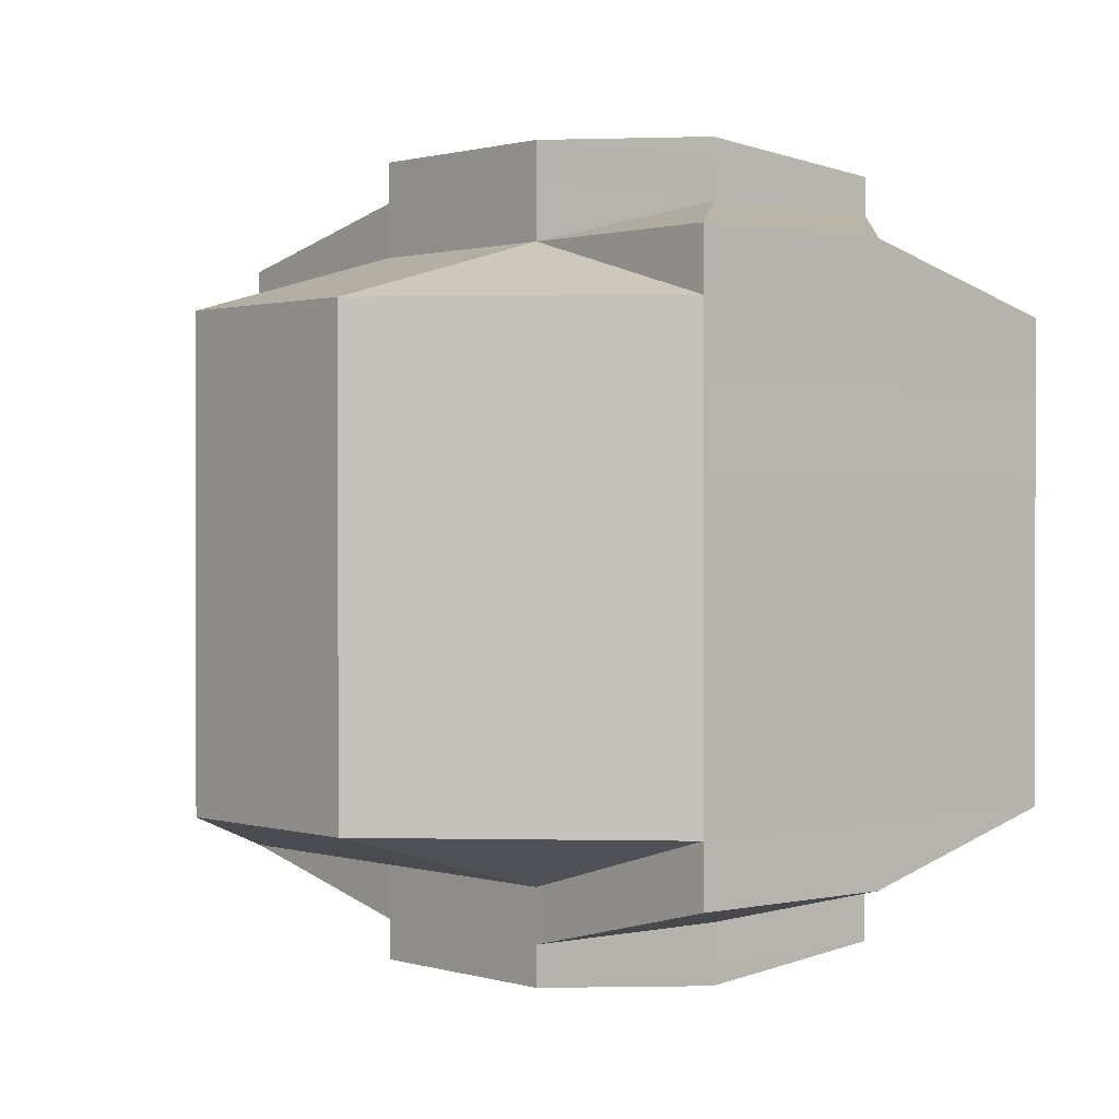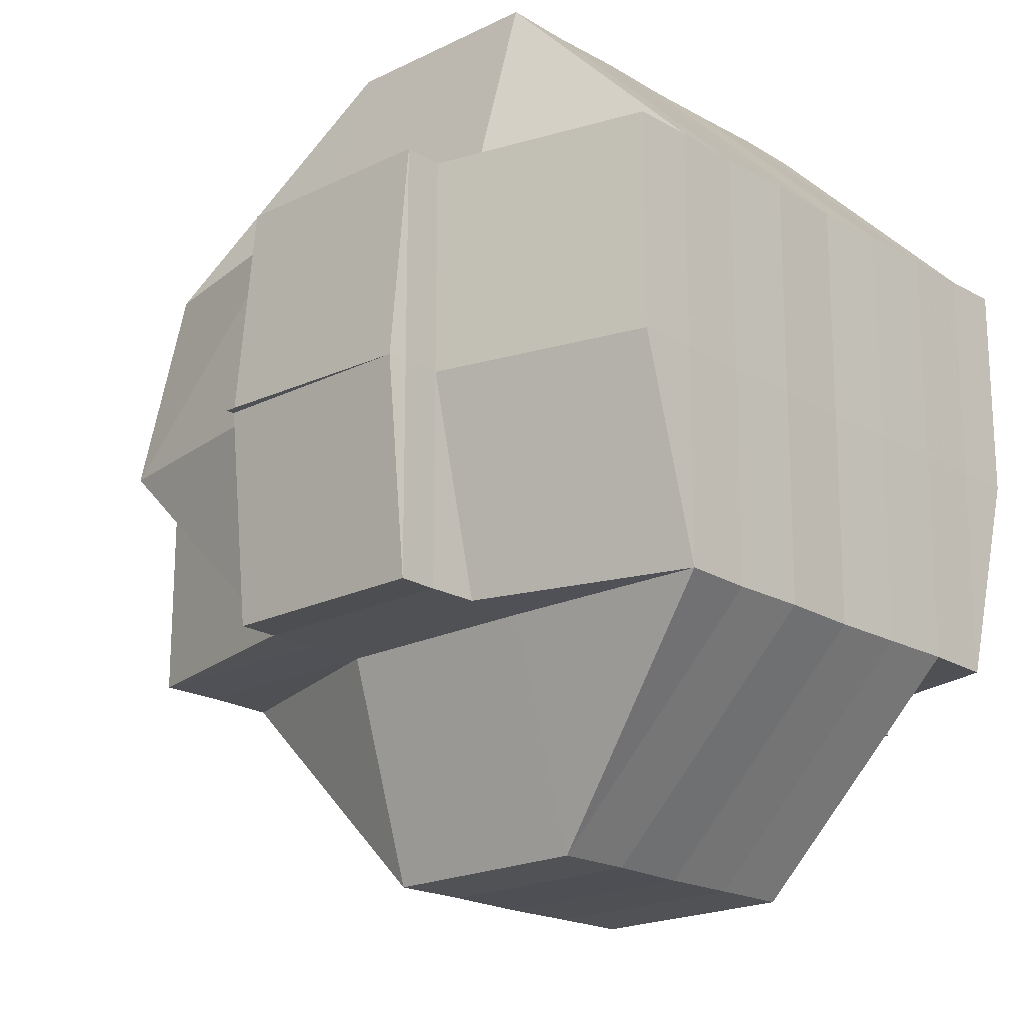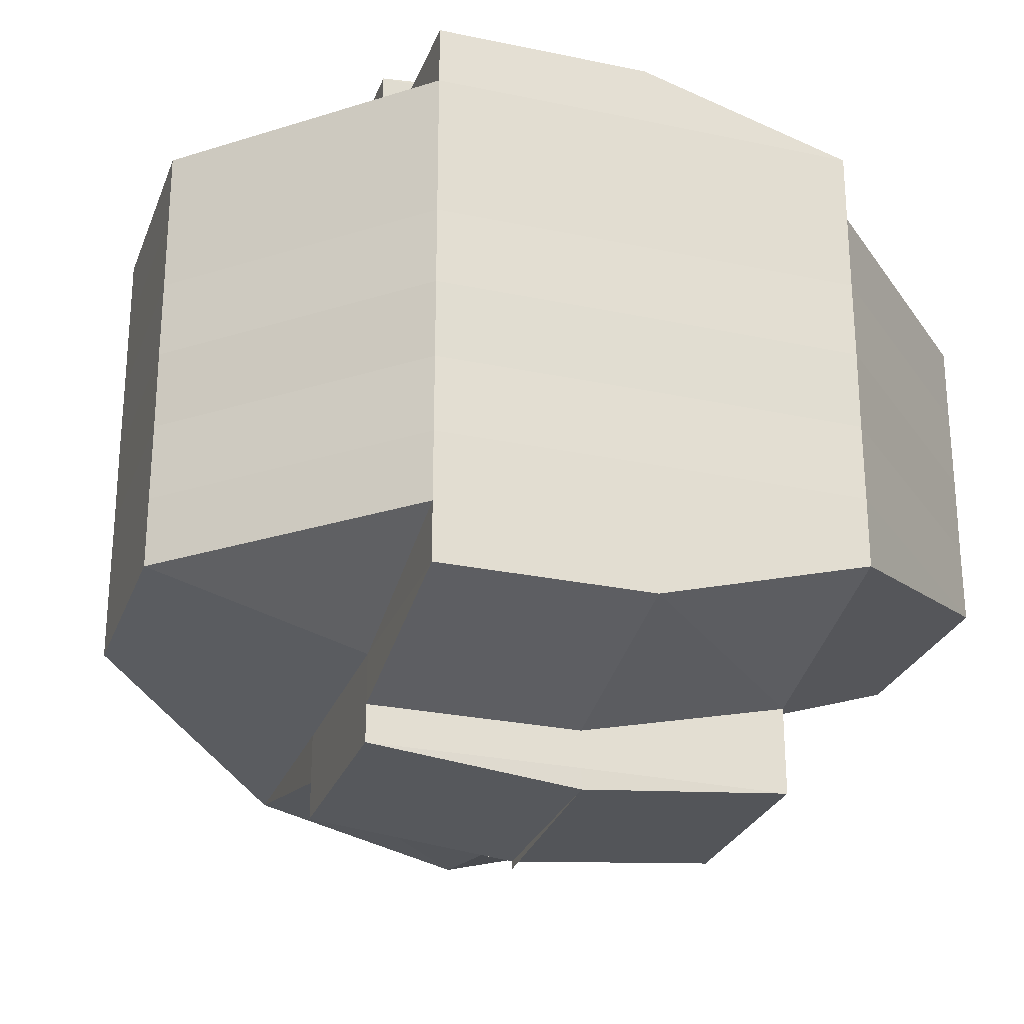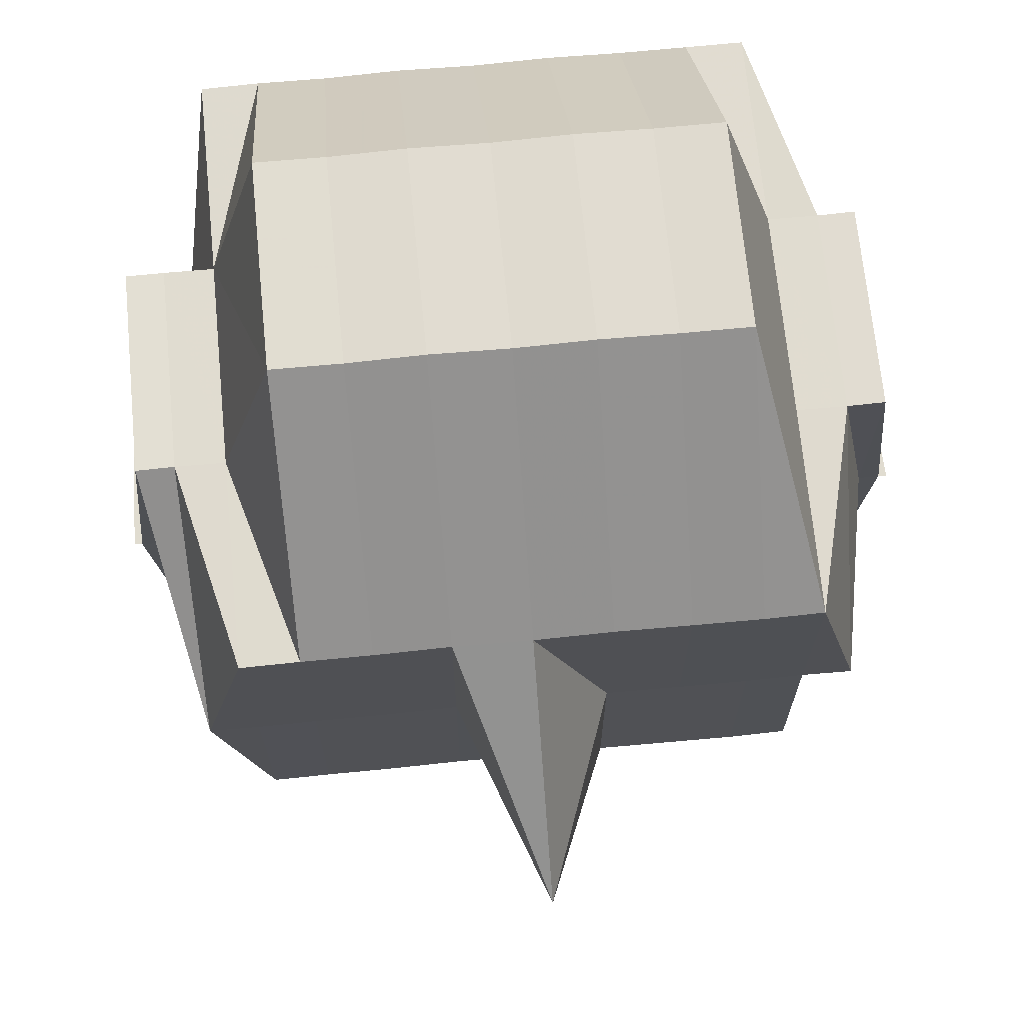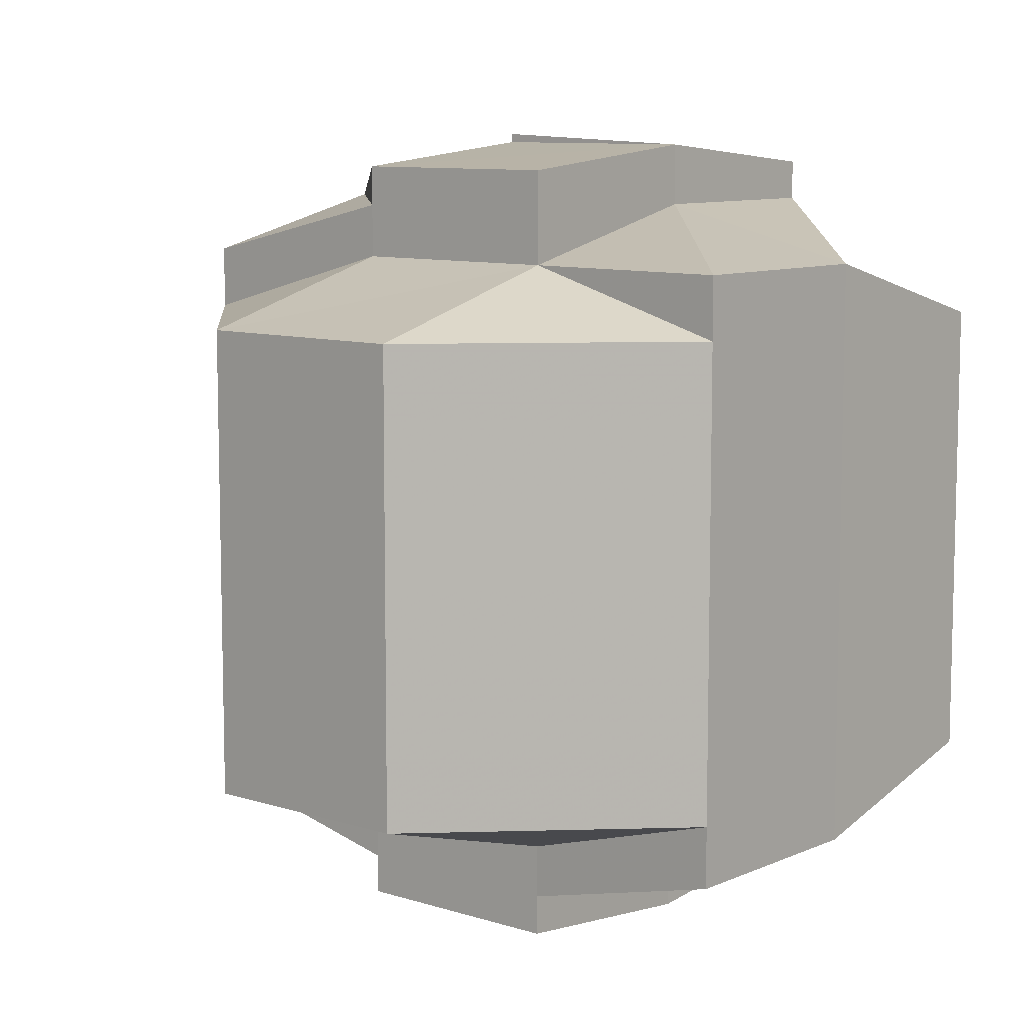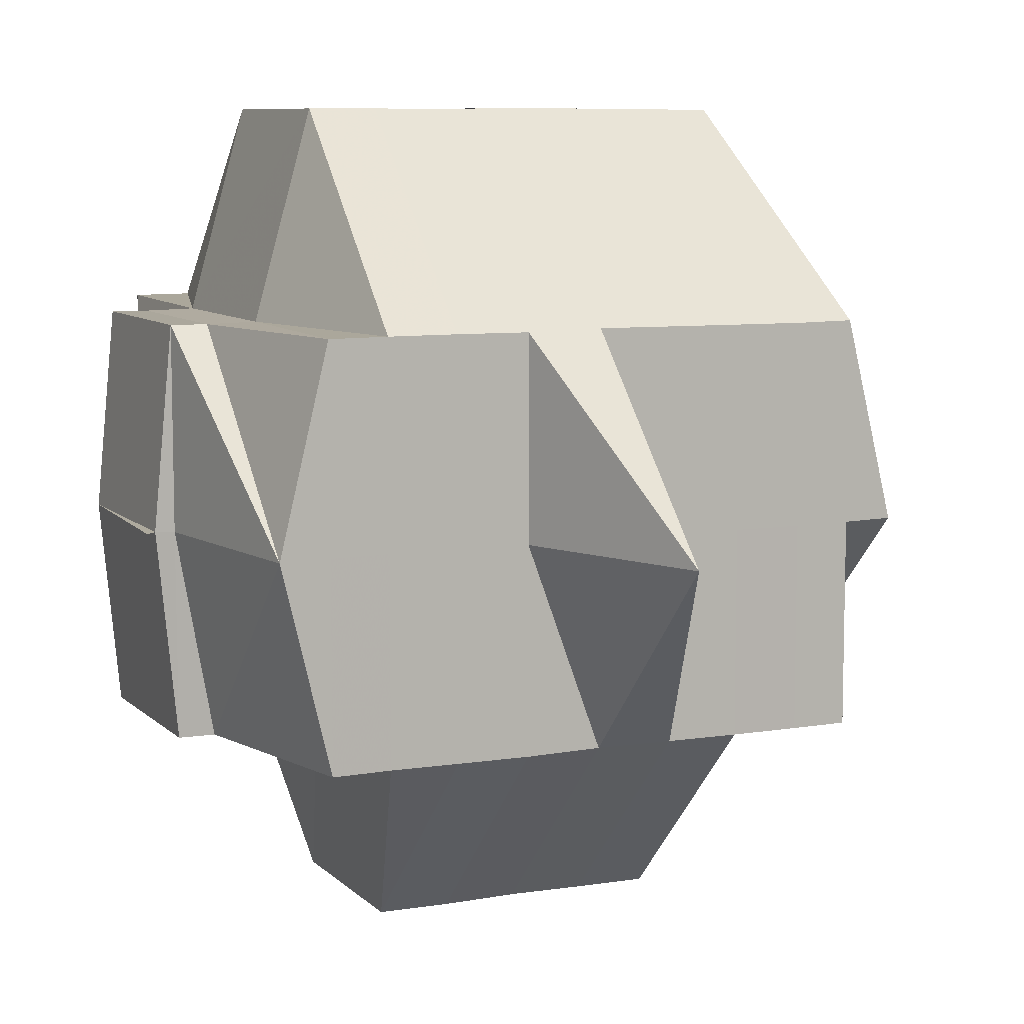
<metadata>
{"format":"obj","ext":"obj","renderer":"f3d","projection":"perspective","resolution":1024,"background":"white","views":[{"elev":0.9,"azim":-130.6,"up":"+Z"},{"elev":-19.4,"azim":-137.4,"up":"+Y"},{"elev":-26.8,"azim":-108.3,"up":"+Z"},{"elev":69.5,"azim":84.4,"up":"+Y"},{"elev":9.1,"azim":-139.3,"up":"+Z"},{"elev":8.7,"azim":65.9,"up":"+Y"}]}
</metadata>
<code>
o 4776
v 2159 1863 17.53
v 2159 1863 17.53
v 2159 1863 17.53
v 2159 1863 17.53
v 2159 1863 17.53
v 2159 1863 17.53
v 2159 1863 17.53
v 2159 1863 17.53
v 2159 1863 17.53
v 2159 1863 17.53
v 2159 1863 17.53
v 2159 1863 17.53
v 2159 1863 17.53
v 2159 1863 17.53
v 2159 1863 17.53
v 2159 1863 17.53
v 2159 1863 17.53
v 2159 1863 17.53
v 2159 1863 17.53
v 2159 1863 17.53
v 2159 1863 17.53
v 2159 1863 17.53
v 2159 1863 17.53
v 2159 1863 17.53
v 2159 1863 17.53
v 2159 1863 17.53
v 2159 1863 17.54
v 2159 1863 17.54
v 2159 1863 17.53
v 2159 1863 17.53
v 2159 1863 17.53
v 2159 1863 17.53
v 2159 1863 17.53
v 2159 1863 17.53
v 2159 1863 17.53
v 2159 1863 17.53
v 2159 1863 17.54
v 2159 1863 17.54
v 2159 1863 17.54
v 2159 1863 17.54
v 2159 1863 17.53
v 2159 1863 17.54
v 2159 1863 17.54
v 2159 1863 17.54
v 2159 1863 17.54
v 2159 1863 17.54
v 2159 1863 17.53
v 2159 1863 17.53
v 2159 1863 17.54
v 2159 1863 17.54
v 2159 1863 17.54
v 2159 1863 17.54
v 2159 1863 17.54
v 2159 1863 17.54
v 2159 1863 17.55
v 2159 1863 17.54
v 2159 1863 17.55
v 2159 1863 17.55
v 2159 1863 17.54
v 2159 1863 17.55
v 2159 1863 17.54
v 2159 1863 17.55
v 2159 1863 17.55
v 2159 1863 17.55
v 2159 1863 17.55
v 2159 1863 17.55
v 2159 1863 17.55
v 2159 1863 17.55
v 2159 1863 17.56
v 2159 1863 17.55
v 2159 1863 17.56
v 2159 1863 17.56
v 2159 1863 17.56
v 2159 1863 17.56
v 2159 1863 17.56
v 2159 1863 17.56
v 2159 1863 17.56
v 2159 1863 17.56
v 2159 1863 17.56
v 2159 1863 17.56
v 2159 1863 17.56
v 2159 1863 17.56
v 2159 1863 17.57
v 2159 1863 17.56
v 2159 1863 17.56
v 2159 1863 17.56
v 2159 1863 17.56
v 2159 1863 17.56
v 2159 1863 17.57
v 2159 1863 17.57
v 2159 1863 17.56
v 2159 1863 17.56
v 2159 1863 17.56
v 2159 1863 17.56
v 2159 1863 17.56
v 2159 1863 17.56
v 2159 1863 17.56
v 2159 1863 17.55
v 2159 1863 17.56
v 2159 1863 17.56
v 2159 1863 17.56
v 2159 1863 17.56
v 2159 1863 17.55
v 2159 1863 17.56
v 2159 1863 17.56
v 2159 1863 17.56
v 2159 1863 17.56
v 2159 1863 17.56
v 2159 1863 17.56
v 2159 1863 17.56
v 2159 1863 17.55
v 2159 1863 17.55
v 2159 1863 17.56
v 2159 1863 17.55
v 2159 1863 17.57
v 2159 1863 17.57
v 2159 1863 17.56
v 2159 1863 17.57
v 2159 1863 17.57
v 2159 1863 17.57
v 2159 1863 17.57
v 2159 1863 17.57
v 2159 1863 17.57
v 2159 1863 17.56
v 2159 1863 17.56
v 2159 1863 17.56
v 2159 1863 17.57
v 2159 1863 17.57
v 2159 1863 17.57
v 2159 1863 17.57
v 2159 1863 17.57
v 2159 1863 17.57
v 2159 1863 17.56
v 2159 1863 17.57
v 2159 1863 17.57
v 2159 1863 17.56
v 2159 1863 17.57
v 2159 1863 17.56
v 2159 1863 17.57
v 2159 1863 17.56
v 2159 1863 17.56
v 2159 1863 17.56
v 2159 1863 17.56
v 2159 1863 17.56
v 2159 1863 17.56
v 2159 1863 17.56
v 2159 1863 17.56
v 2159 1863 17.56
v 2159 1863 17.55
v 2159 1863 17.56
v 2159 1863 17.55
v 2159 1863 17.55
v 2159 1863 17.55
v 2159 1863 17.55
v 2159 1863 17.55
v 2159 1863 17.55
v 2159 1863 17.54
v 2159 1863 17.54
v 2159 1863 17.54
v 2159 1863 17.55
v 2159 1863 17.55
v 2159 1863 17.54
v 2159 1863 17.54
v 2159 1863 17.54
v 2159 1863 17.53
v 2159 1863 17.53
v 2159 1863 17.53
v 2159 1863 17.53
v 2159 1863 17.54
v 2159 1863 17.53
v 2159 1863 17.54
v 2159 1863 17.54
v 2159 1863 17.54
v 2159 1863 17.53
v 2159 1863 17.54
v 2159 1863 17.55
v 2159 1863 17.54
v 2159 1863 17.55
v 2159 1863 17.55
v 2159 1863 17.55
v 2159 1863 17.55
v 2159 1863 17.55
v 2159 1863 17.54
v 2159 1863 17.54
v 2159 1863 17.54
v 2159 1863 17.53
v 2159 1863 17.53
v 2159 1863 17.53
v 2159 1863 17.53
v 2159 1863 17.53
v 2159 1863 17.53
v 2159 1863 17.53
v 2159 1863 17.54
v 2159 1863 17.53
v 2159 1863 17.53
v 2159 1863 17.53
v 2159 1863 17.53
v 2159 1863 17.53
v 2159 1863 17.53
v 2159 1863 17.53
v 2159 1863 17.53
v 2159 1863 17.53
v 2159 1863 17.53
v 2159 1863 17.53
v 2159 1863 17.57
v 2159 1863 17.57
v 2159 1863 17.57
v 2159 1863 17.57
v 2159 1863 17.57
f 1 2 3
f 4 5 3
f 1 6 7
f 6 8 9
f 4 10 11
f 10 12 13
f 14 15 11
f 16 17 14
f 15 18 13
f 19 20 15
f 20 21 22
f 22 23 18
f 15 22 24
f 22 25 23
f 26 22 15
f 27 28 25
f 29 30 26
f 29 31 32
f 30 33 31
f 34 30 35
f 36 37 30
f 37 38 39
f 40 39 30
f 30 39 41
f 39 42 41
f 39 43 42
f 44 43 39
f 42 45 41
f 43 46 42
f 42 46 45
f 41 45 47
f 41 47 22
f 47 48 22
f 47 27 48
f 45 27 47
f 46 49 45
f 45 49 27
f 49 50 27
f 27 50 51
f 46 52 49
f 49 53 50
f 52 53 49
f 54 52 46
f 43 54 46
f 52 55 53
f 56 54 43
f 44 56 43
f 54 57 52
f 57 55 52
f 56 58 54
f 58 57 54
f 59 56 44
f 60 58 56
f 59 60 56
f 61 59 44
f 60 62 58
f 58 63 57
f 62 63 58
f 63 64 57
f 57 64 55
f 62 65 63
f 63 66 64
f 65 66 63
f 64 67 55
f 66 68 64
f 64 68 67
f 66 69 68
f 55 67 70
f 55 70 53
f 71 69 66
f 65 71 66
f 72 73 71
f 74 71 65
f 71 75 69
f 76 75 71
f 75 77 78
f 76 79 75
f 75 79 80
f 81 79 76
f 79 82 80
f 79 83 82
f 80 82 84
f 80 84 85
f 84 82 86
f 82 87 86
f 88 89 87
f 89 90 91
f 86 91 92
f 84 86 93
f 85 84 93
f 93 86 94
f 95 96 85
f 93 97 98
f 86 99 94
f 99 100 101
f 94 99 102
f 94 102 103
f 102 99 104
f 99 105 106
f 106 107 108
f 109 105 110
f 102 104 111
f 103 102 111
f 112 113 103
f 111 104 114
f 115 116 109
f 87 116 105
f 105 116 117
f 118 119 115
f 119 120 121
f 116 122 123
f 116 123 124
f 125 124 126
f 127 128 116
f 129 128 130
f 128 131 132
f 130 83 133
f 134 119 83
f 83 135 136
f 83 137 135
f 81 132 138
f 139 134 81
f 140 139 81
f 141 140 142
f 142 81 76
f 117 81 142
f 142 143 144
f 145 142 74
f 146 142 145
f 147 146 148
f 145 74 149
f 149 74 65
f 149 65 62
f 150 146 145
f 104 146 150
f 151 145 149
f 150 145 151
f 104 150 114
f 114 150 151
f 152 149 62
f 151 149 152
f 152 62 60
f 114 151 153
f 153 151 152
f 154 152 60
f 153 152 154
f 154 60 59
f 155 114 153
f 111 114 155
f 156 153 154
f 155 153 156
f 157 154 59
f 156 154 157
f 157 59 61
f 61 158 159
f 160 111 155
f 103 111 160
f 161 155 156
f 160 155 161
f 162 156 157
f 161 156 162
f 163 157 61
f 162 157 163
f 163 61 164
f 164 61 40
f 164 40 165
f 165 159 166
f 167 166 168
f 169 164 165
f 169 163 164
f 170 169 165
f 171 163 169
f 171 162 163
f 172 171 169
f 172 169 170
f 173 162 171
f 173 161 162
f 170 165 174
f 175 173 171
f 175 171 172
f 176 161 173
f 176 160 161
f 177 173 175
f 177 176 173
f 178 160 176
f 178 103 160
f 179 103 178
f 180 178 176
f 180 176 177
f 181 179 178
f 181 178 180
f 70 181 180
f 182 179 181
f 67 181 70
f 67 182 181
f 182 93 179
f 68 182 67
f 85 93 182
f 68 85 182
f 69 85 68
f 70 180 183
f 183 180 177
f 53 70 183
f 53 183 50
f 183 177 184
f 50 183 184
f 184 177 175
f 50 184 51
f 184 175 185
f 51 184 185
f 185 175 172
f 51 185 186
f 185 172 187
f 186 185 187
f 187 172 170
f 188 186 189
f 187 170 190
f 186 187 190
f 190 170 174
f 191 186 190
f 192 193 186
f 191 194 195
f 190 174 196
f 174 29 196
f 174 197 198
f 196 198 199
f 196 199 9
f 200 201 196
f 202 196 7
f 203 204 202
f 205 206 207
f 208 206 209

</code>
